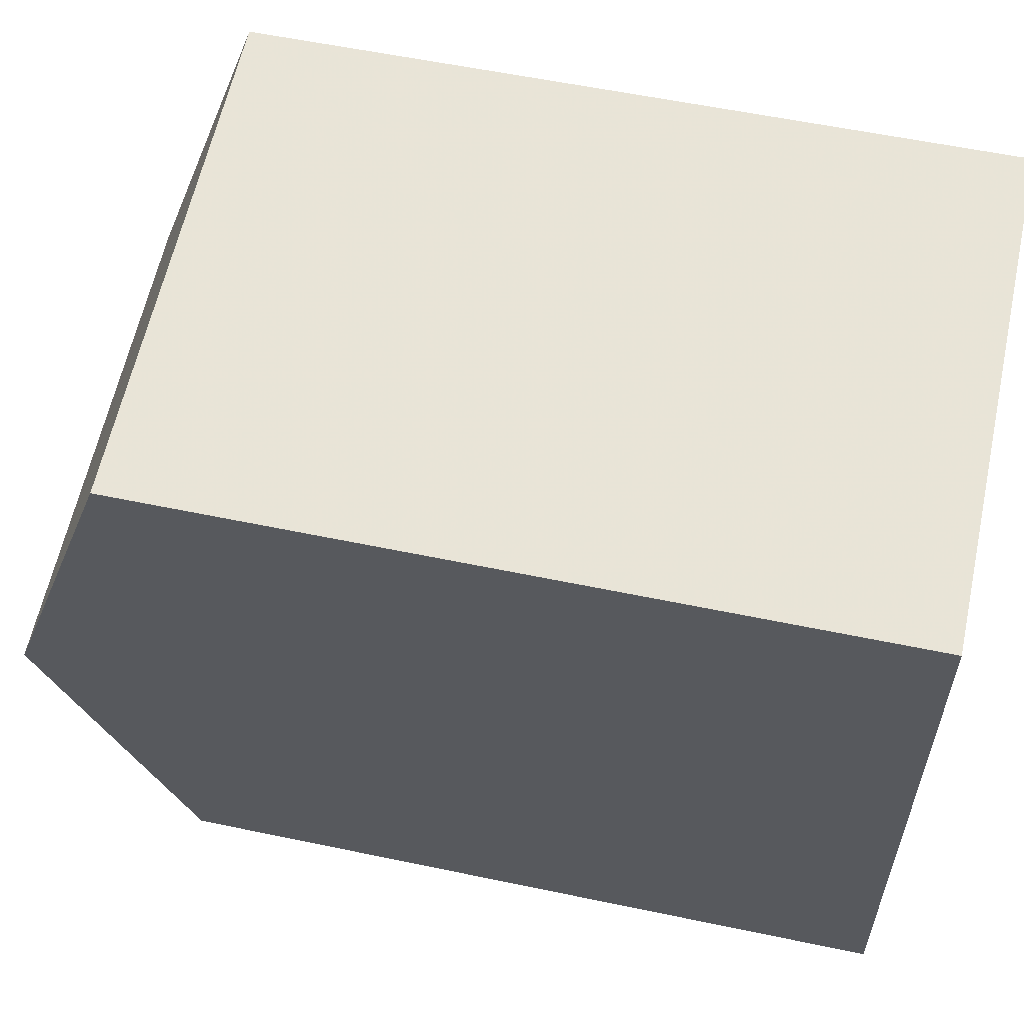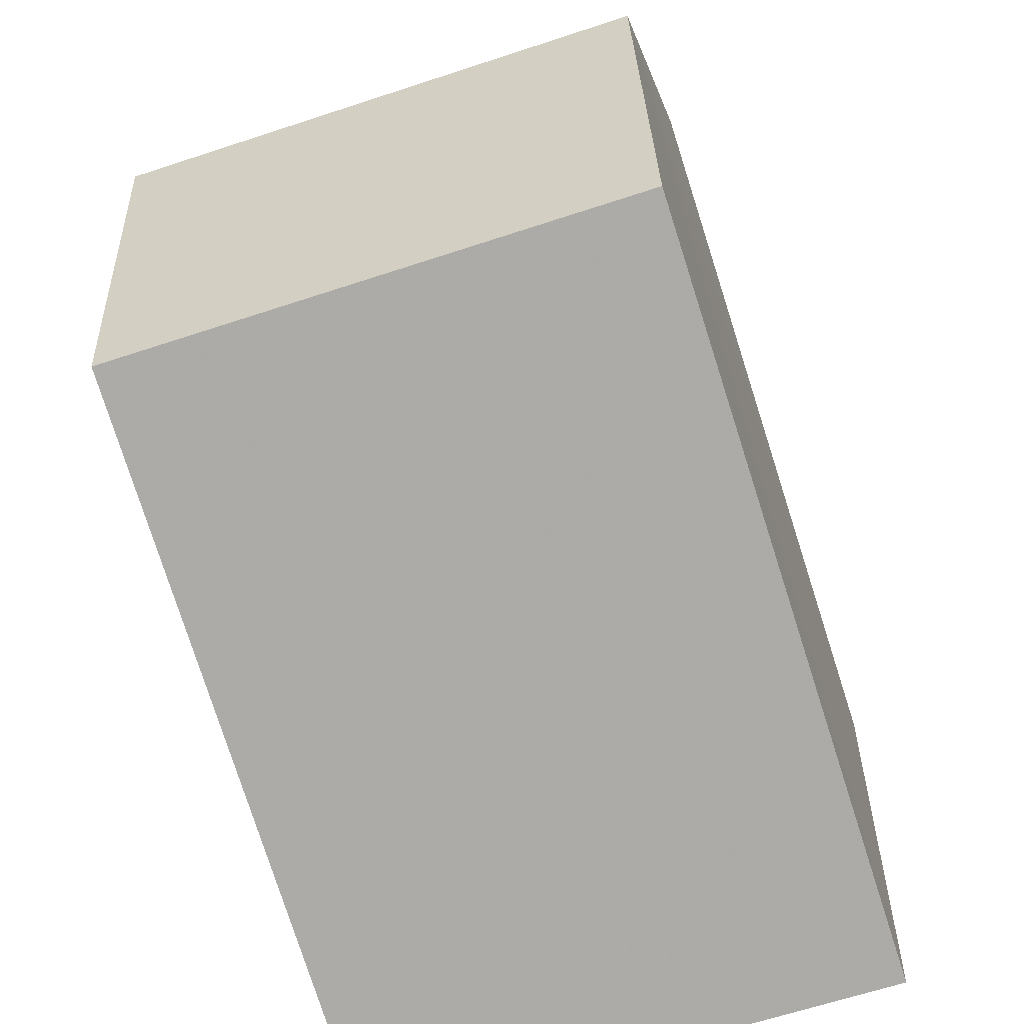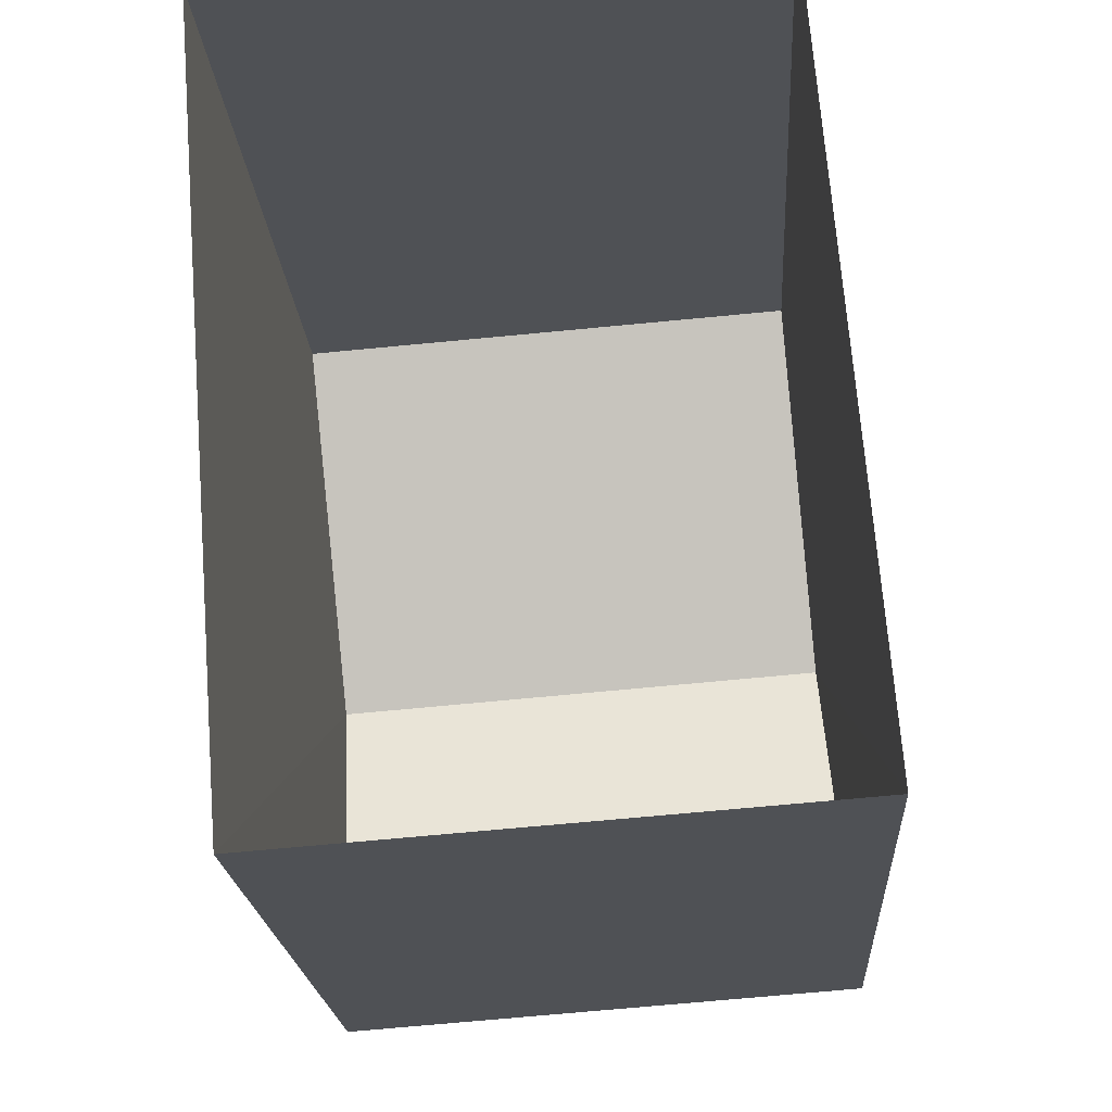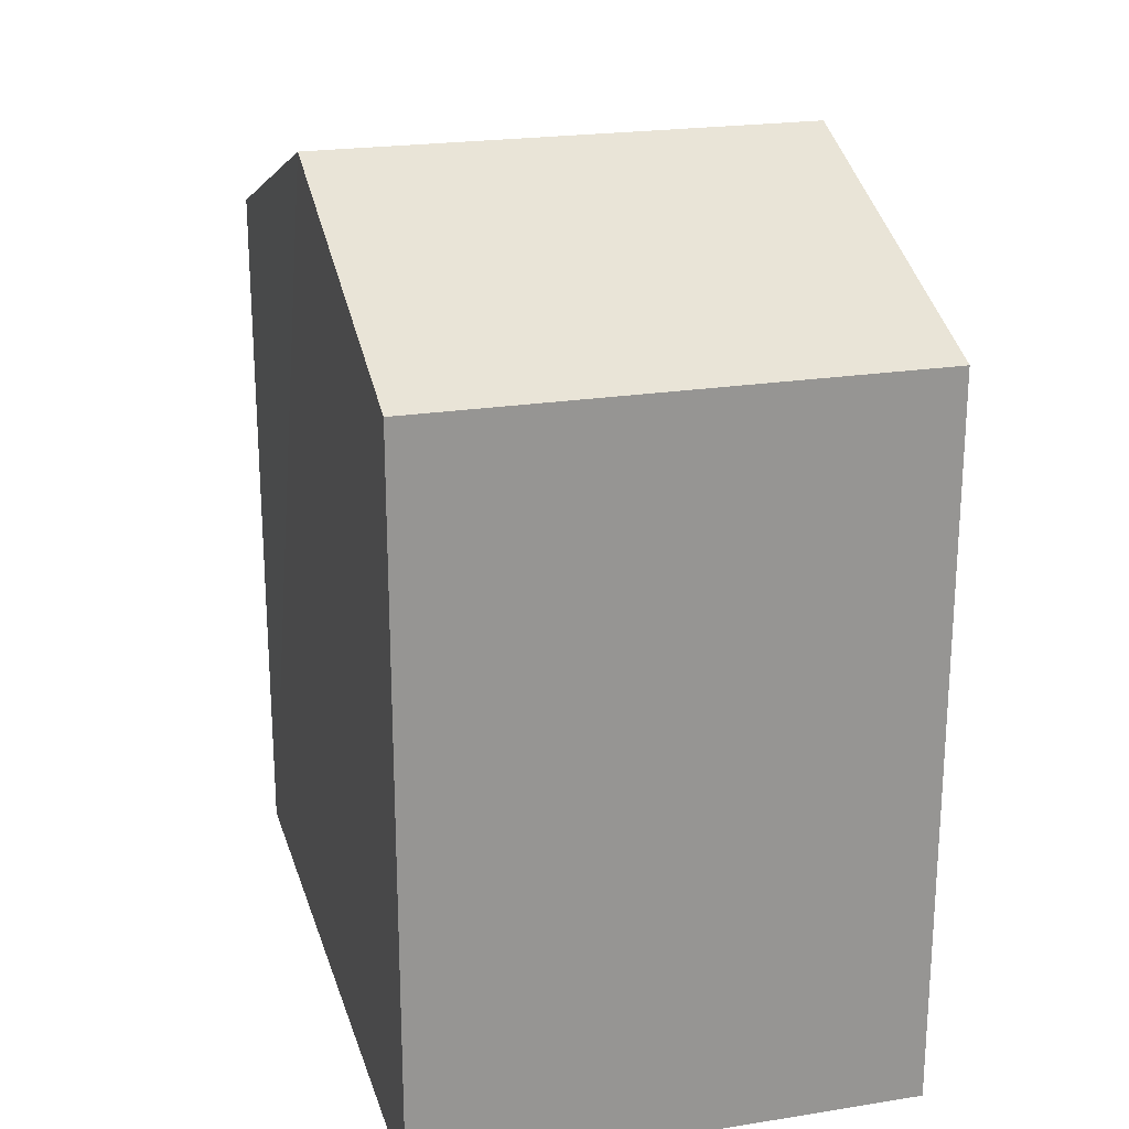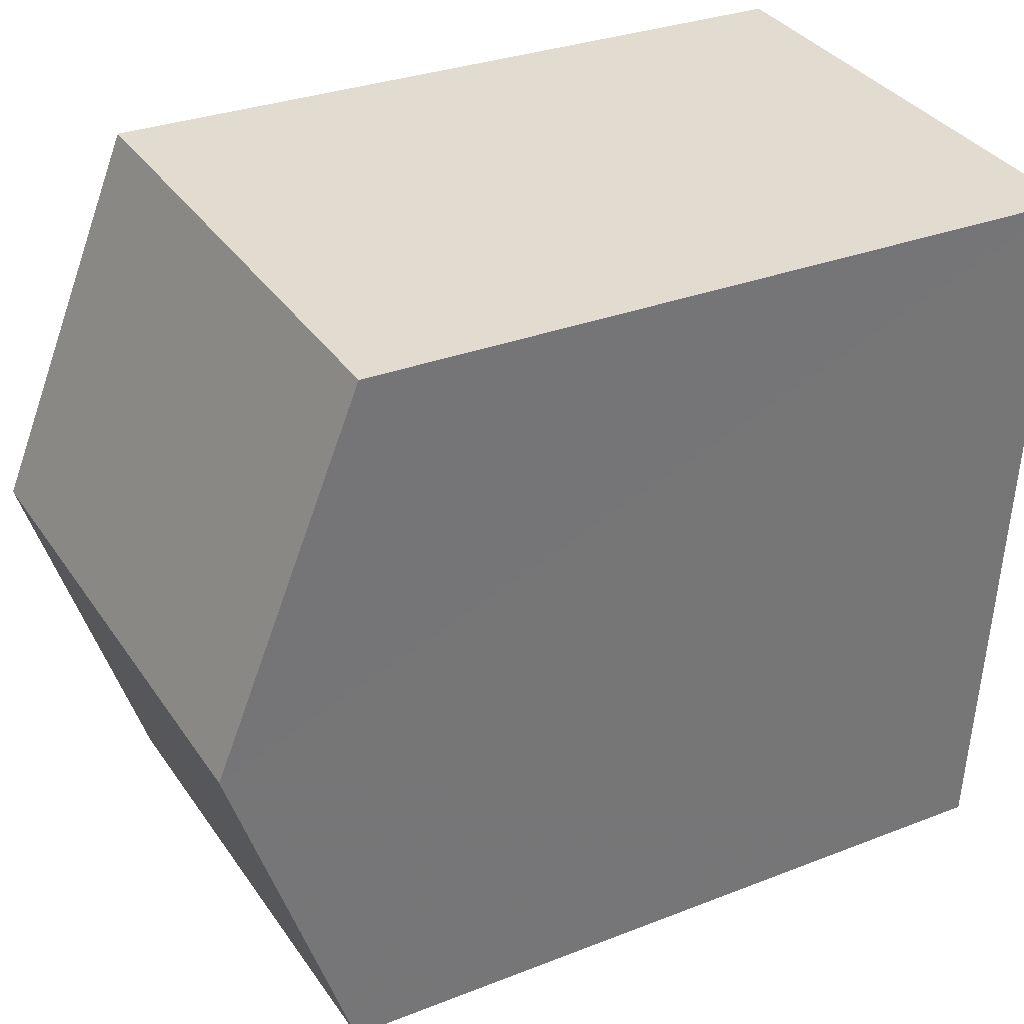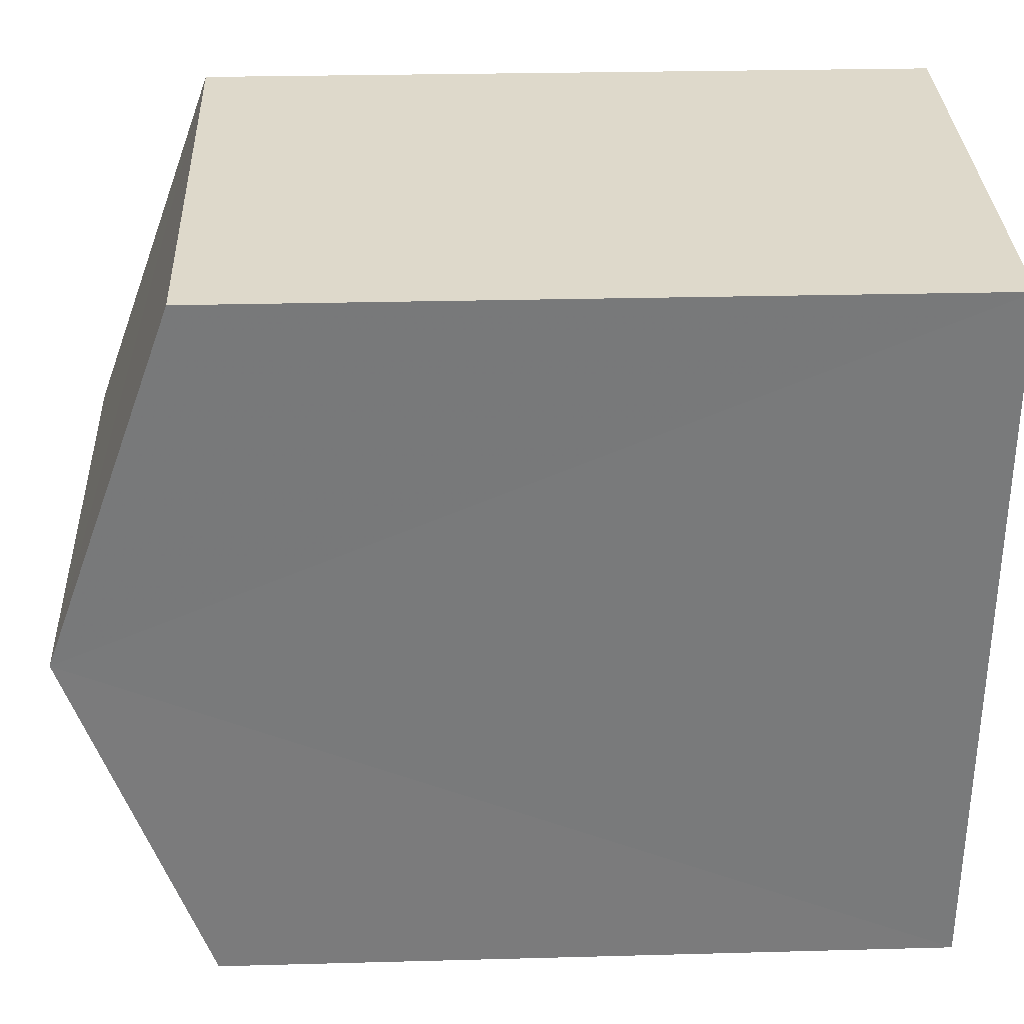
<metadata>
{"format":"obj","ext":"obj","renderer":"f3d","projection":"perspective","resolution":1024,"background":"white","views":[{"elev":56.7,"azim":102.3,"up":"+Y"},{"elev":-78.2,"azim":17.8,"up":"+Y"},{"elev":-20.1,"azim":-176.6,"up":"+Y"},{"elev":22.3,"azim":-19.6,"up":"+Z"},{"elev":30.1,"azim":60.3,"up":"+Y"},{"elev":27.6,"azim":87.7,"up":"+Y"}]}
</metadata>
<code>
v -3.733e+05 -1.042e+05 26.78
v -3.733e+05 -1.042e+05 26.78
v -3.733e+05 -1.042e+05 26.78
v -3.733e+05 -1.042e+05 26.78
v -3.733e+05 -1.042e+05 35.28
v -3.733e+05 -1.042e+05 33.98
v -3.733e+05 -1.042e+05 35.28
v -3.733e+05 -1.042e+05 33.98
v -3.733e+05 -1.042e+05 33.98
v -3.733e+05 -1.042e+05 33.98
f 1 2 3
f 1 4 2
f 5 6 7
f 5 8 6
f 7 9 5
f 7 10 9
f 6 4 1
f 6 8 4
f 6 1 7
f 1 3 7
f 3 10 7
f 9 2 5
f 2 4 5
f 4 8 5
f 9 3 2
f 9 10 3

</code>
